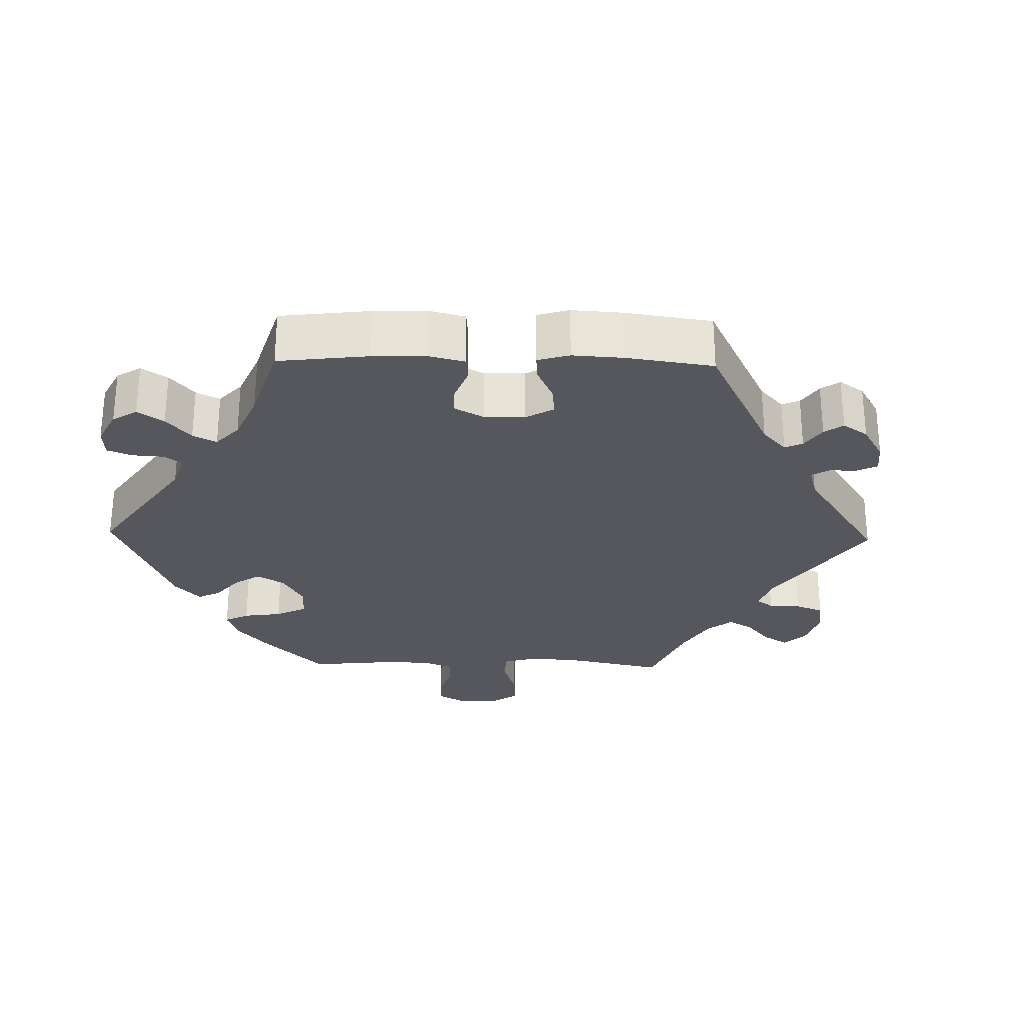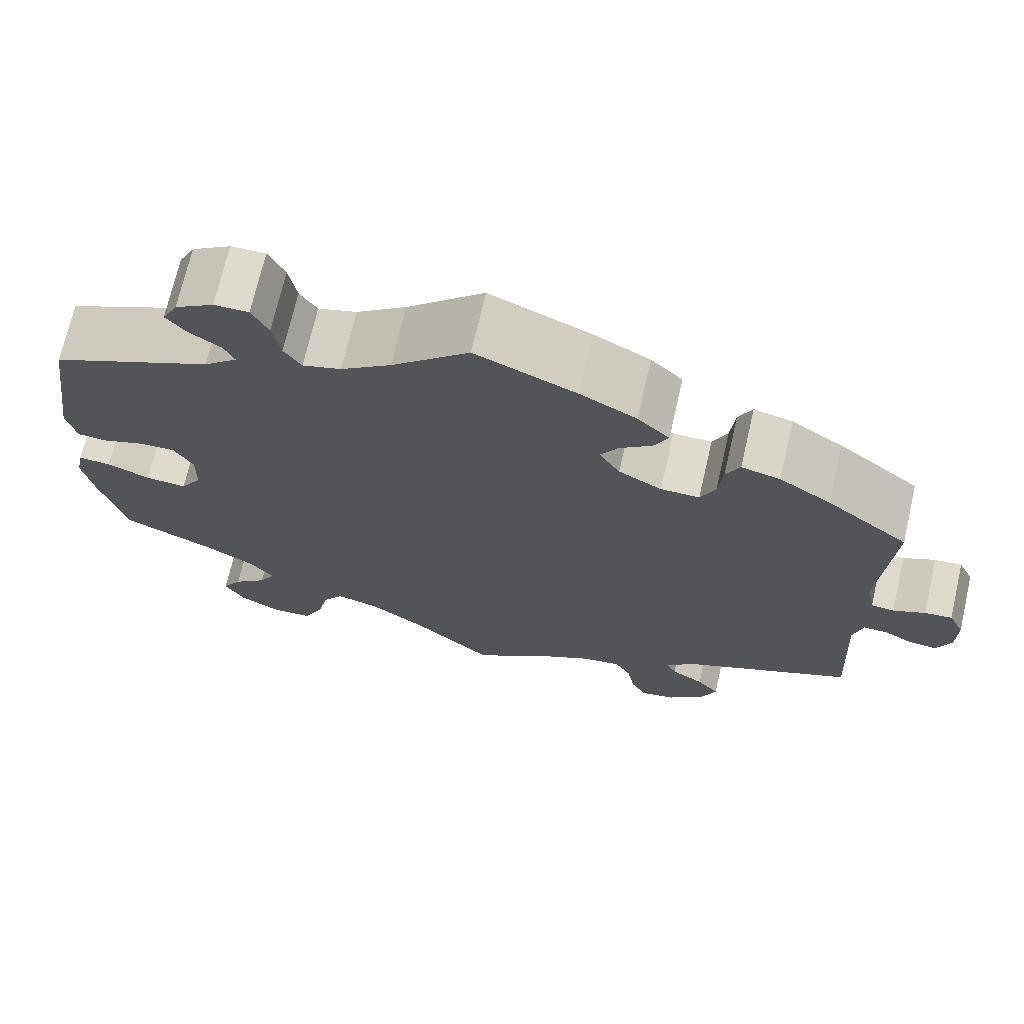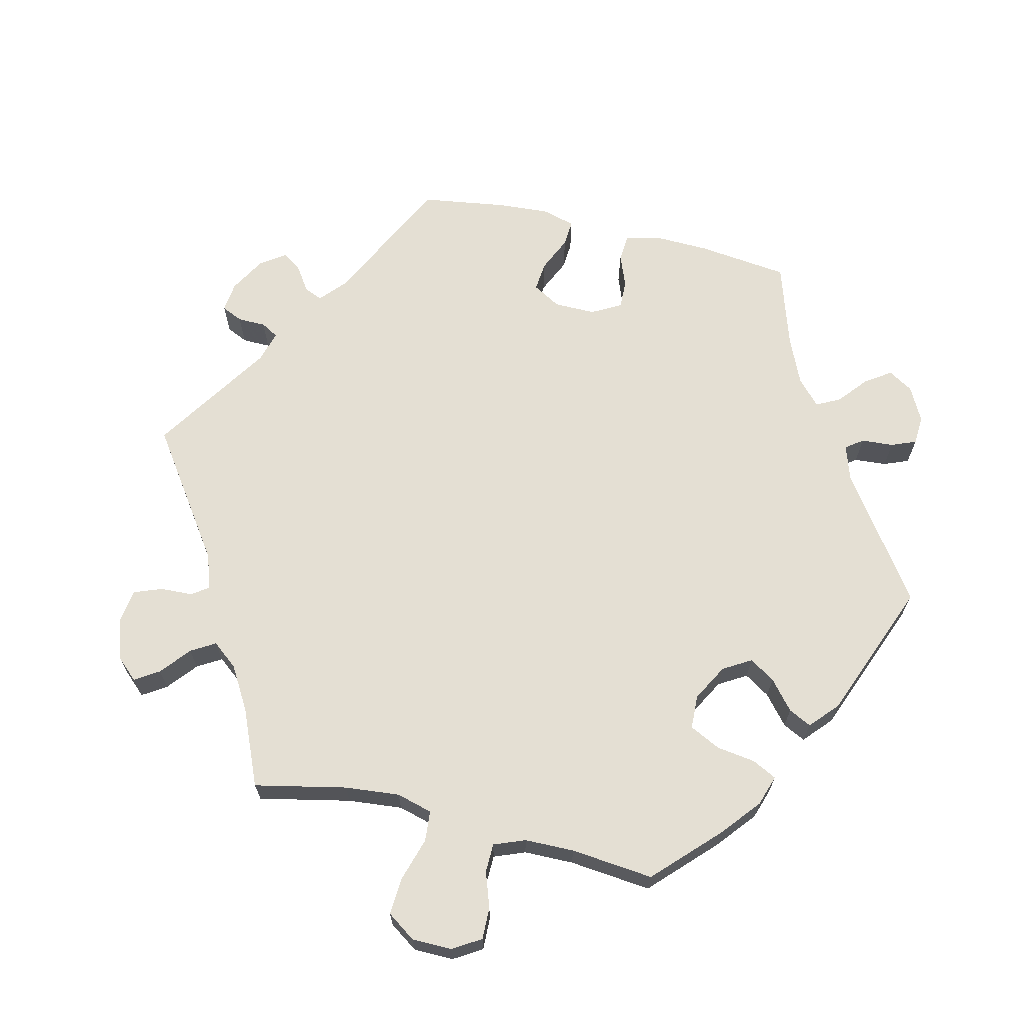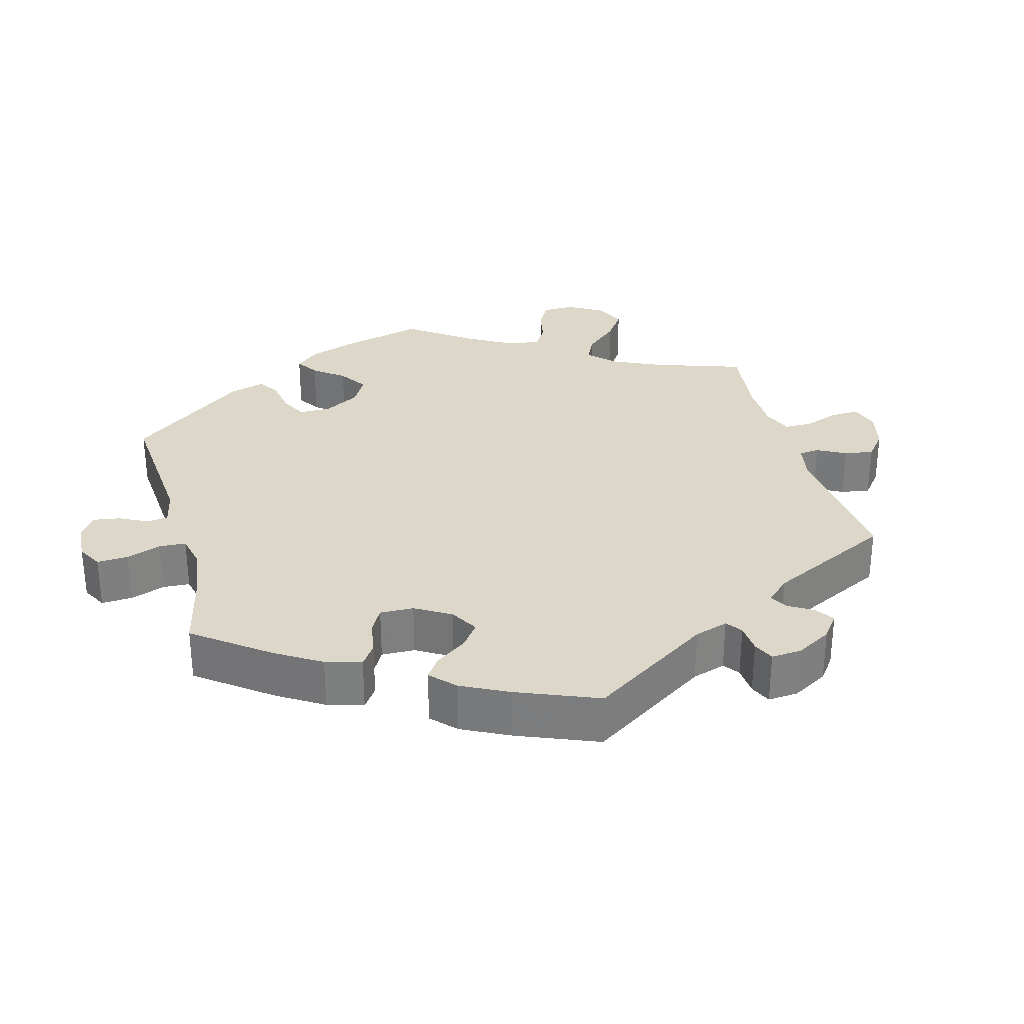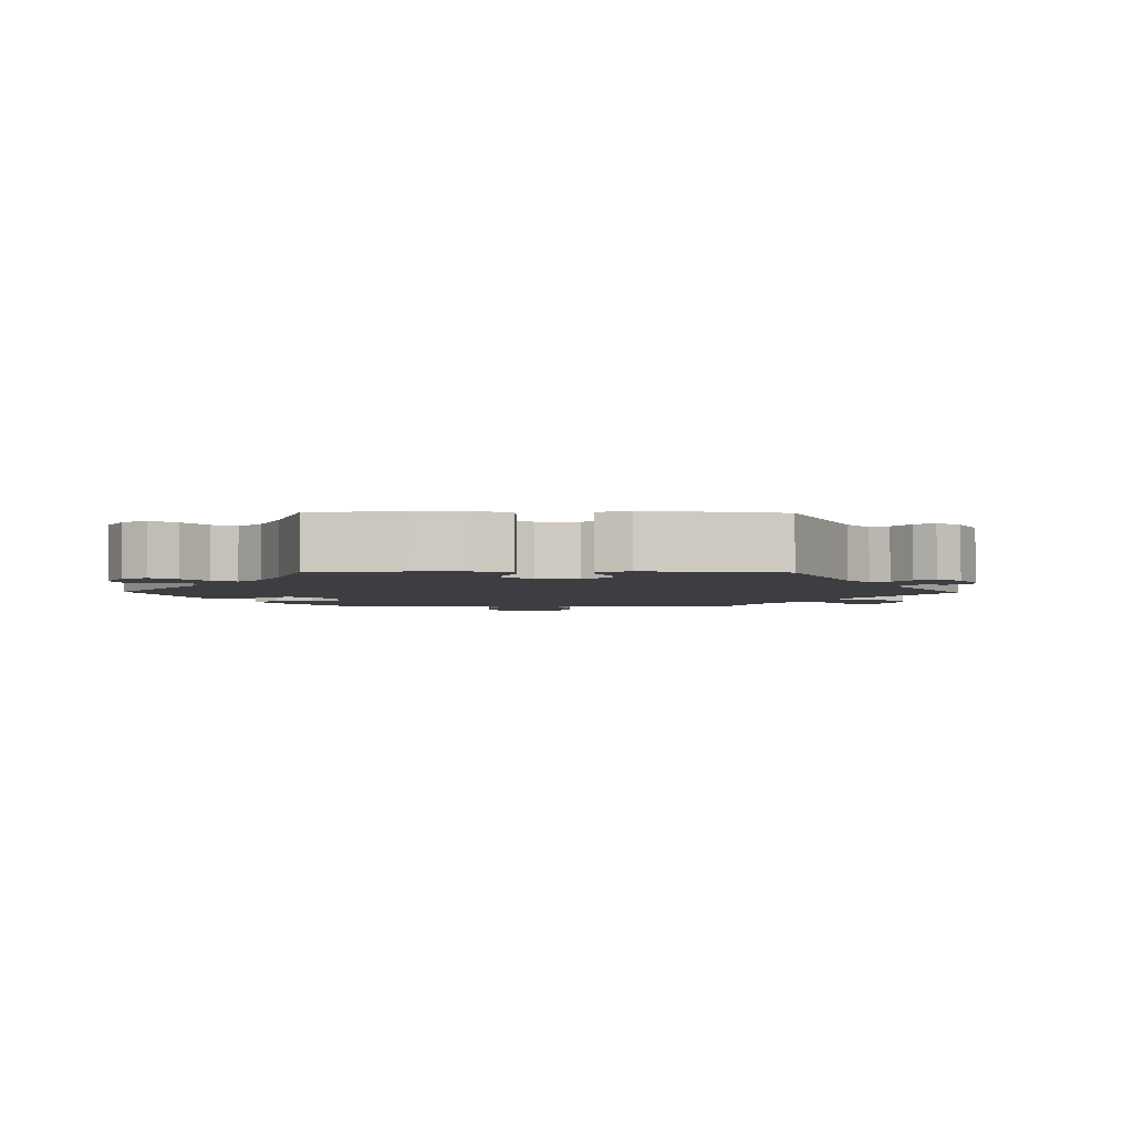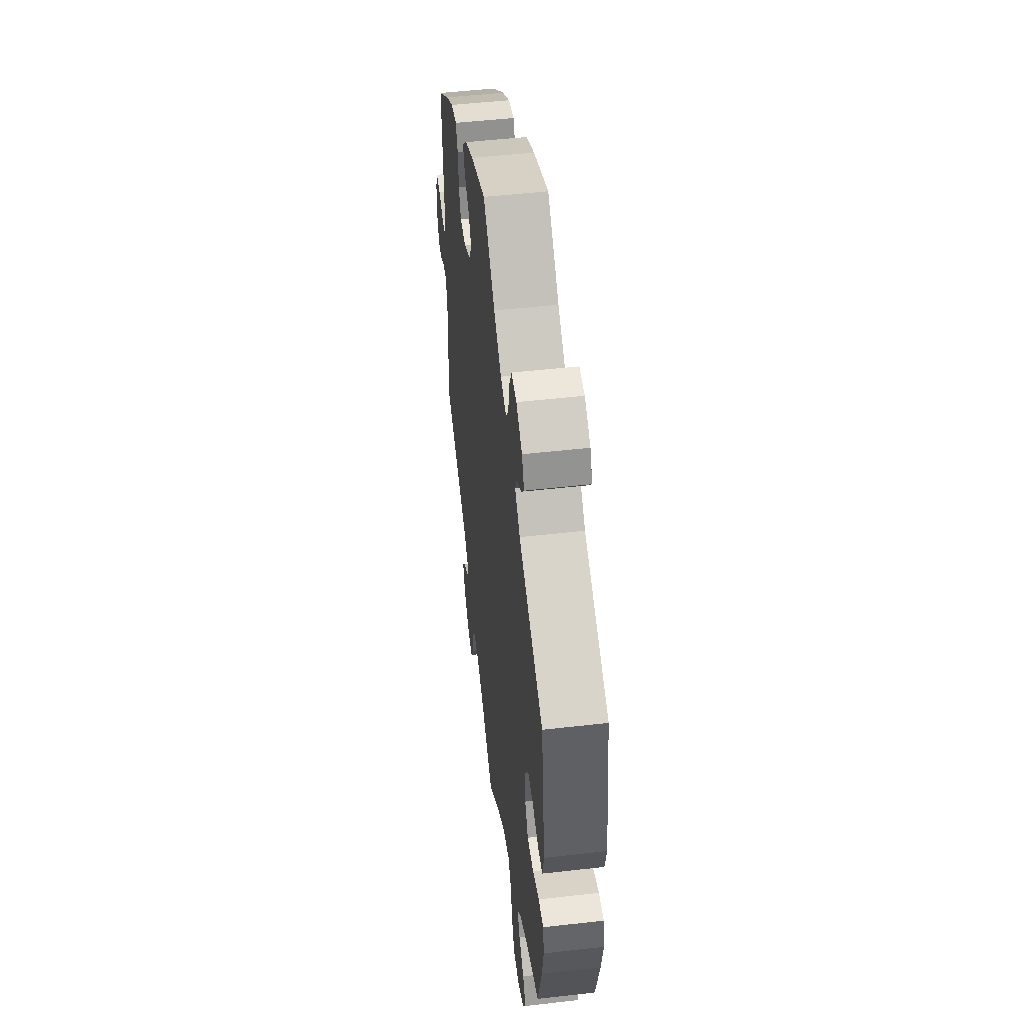
<metadata>
{"format":"obj","ext":"obj","renderer":"f3d","projection":"perspective","resolution":1024,"background":"white","views":[{"elev":-27.5,"azim":28.6,"up":"+Y"},{"elev":70.9,"azim":13.0,"up":"+Z"},{"elev":66.6,"azim":-136.7,"up":"+Y"},{"elev":30.3,"azim":45.1,"up":"+Y"},{"elev":-3.3,"azim":28.6,"up":"+Y"},{"elev":50.6,"azim":-97.1,"up":"+Z"}]}
</metadata>
<code>
v -0.53 0.07 -0.173
v -0.542 0.07 -0.104
v -0.533 0.07 -0.06
v -0.495 0.07 -0.062
v -0.445 0.07 -0.082
v -0.397 0.07 -0.085
v -0.372 0.07 -0.045
v -0.371 0.07 0.013
v -0.393 0.07 0.052
v -0.435 0.07 0.05
v -0.484 0.07 0.032
v -0.519 0.07 0.034
v -0.53 0.07 0.085
v -0.5 0.07 0.289
v -0.312 0.07 0.377
v -0.273 0.07 0.412
v -0.285 0.07 0.439
v -0.322 0.07 0.464
v -0.345 0.07 0.493
v -0.327 0.07 0.529
v -0.282 0.07 0.558
v -0.242 0.07 0.559
v -0.223 0.07 0.52
v -0.214 0.07 0.469
v -0.194 0.07 0.438
v -0.149 0.07 0.452
v -0.091 0.07 0.495
v -0.001 0.07 0.578
v 0.116 0.07 0.528
v 0.181 0.07 0.493
v 0.218 0.07 0.457
v 0.202 0.07 0.424
v 0.164 0.07 0.393
v 0.144 0.07 0.36
v 0.168 0.07 0.32
v 0.218 0.07 0.292
v 0.263 0.07 0.292
v 0.28 0.07 0.33
v 0.285 0.07 0.383
v 0.301 0.07 0.416
v 0.346 0.07 0.405
v 0.406 0.07 0.365
v 0.501 0.07 0.29
v 0.488 0.07 0.091
v 0.498 0.07 0.043
v 0.525 0.07 0.04
v 0.562 0.07 0.058
v 0.594 0.07 0.061
v 0.612 0.07 0.023
v 0.612 0.07 -0.034
v 0.595 0.07 -0.073
v 0.563 0.07 -0.07
v 0.529 0.07 -0.051
v 0.501 0.07 -0.051
v 0.49 0.07 -0.095
v 0.501 0.07 -0.289
v 0.307 0.07 -0.38
v 0.268 0.07 -0.414
v 0.28 0.07 -0.44
v 0.318 0.07 -0.464
v 0.344 0.07 -0.496
v 0.326 0.07 -0.541
v 0.284 0.07 -0.58
v 0.243 0.07 -0.589
v 0.225 0.07 -0.554
v 0.216 0.07 -0.502
v 0.197 0.07 -0.468
v 0.152 0.07 -0.475
v 0.092 0.07 -0.509
v 0 0.07 -0.578
v -0.097 0.07 -0.491
v -0.159 0.07 -0.447
v -0.209 0.07 -0.434
v -0.233 0.07 -0.469
v -0.247 0.07 -0.53
v -0.27 0.07 -0.577
v -0.318 0.07 -0.581
v -0.366 0.07 -0.554
v -0.388 0.07 -0.514
v -0.365 0.07 -0.476
v -0.326 0.07 -0.442
v -0.307 0.07 -0.407
v -0.336 0.07 -0.371
v -0.395 0.07 -0.336
v -0.5 0.07 -0.289
v -0.53 0 -0.173
v -0.542 0 -0.104
v -0.533 0 -0.06
v -0.495 0 -0.062
v -0.445 0 -0.082
v -0.397 0 -0.085
v -0.372 0 -0.045
v -0.371 0 0.013
v -0.393 0 0.052
v -0.435 0 0.05
v -0.484 0 0.032
v -0.519 0 0.034
v -0.53 0 0.085
v -0.5 0 0.289
v -0.312 0 0.377
v -0.273 0 0.412
v -0.285 0 0.439
v -0.322 0 0.464
v -0.345 0 0.493
v -0.327 0 0.529
v -0.282 0 0.558
v -0.242 0 0.559
v -0.223 0 0.52
v -0.214 0 0.469
v -0.194 0 0.438
v -0.149 0 0.452
v -0.091 0 0.495
v -0.001 0 0.578
v 0.116 0 0.528
v 0.181 0 0.493
v 0.218 0 0.457
v 0.202 0 0.424
v 0.164 0 0.393
v 0.144 0 0.36
v 0.168 0 0.32
v 0.218 0 0.292
v 0.263 0 0.292
v 0.28 0 0.33
v 0.285 0 0.383
v 0.301 0 0.416
v 0.346 0 0.405
v 0.406 0 0.365
v 0.501 0 0.29
v 0.488 0 0.091
v 0.498 0 0.043
v 0.525 0 0.04
v 0.562 0 0.058
v 0.594 0 0.061
v 0.612 0 0.023
v 0.612 0 -0.034
v 0.595 0 -0.073
v 0.563 0 -0.07
v 0.529 0 -0.051
v 0.501 0 -0.051
v 0.49 0 -0.095
v 0.501 0 -0.289
v 0.307 0 -0.38
v 0.268 0 -0.414
v 0.28 0 -0.44
v 0.318 0 -0.464
v 0.344 0 -0.496
v 0.326 0 -0.541
v 0.284 0 -0.58
v 0.243 0 -0.589
v 0.225 0 -0.554
v 0.216 0 -0.502
v 0.197 0 -0.468
v 0.152 0 -0.475
v 0.092 0 -0.509
v 0 0 -0.578
v -0.097 0 -0.491
v -0.159 0 -0.447
v -0.209 0 -0.434
v -0.233 0 -0.469
v -0.247 0 -0.53
v -0.27 0 -0.577
v -0.318 0 -0.581
v -0.366 0 -0.554
v -0.388 0 -0.514
v -0.365 0 -0.476
v -0.326 0 -0.442
v -0.307 0 -0.407
v -0.336 0 -0.371
v -0.395 0 -0.336
v -0.5 0 -0.289
f 84 85 1 2
f 83 84 2 3
f 82 83 3 4
f 78 79 80 81
f 78 81 82
f 77 78 82
f 74 75 76 77
f 73 74 77 82
f 72 73 82 4
f 69 70 71
f 68 69 71 72
f 67 68 72 4
f 63 64 65 66
f 63 66 67
f 62 63 67
f 59 60 61 62
f 58 59 62 67
f 57 58 67
f 55 56 57
f 54 55 57 67
f 50 51 52 53
f 50 53 54
f 49 50 54
f 46 47 48 49
f 45 46 49 54
f 44 45 54 67
f 38 39 40 41
f 37 38 41 42
f 30 31 32 33
f 30 33 34
f 27 28 29 30
f 26 27 30 34
f 25 26 34 35
f 21 22 23 24
f 21 24 25
f 20 21 25
f 17 18 19 20
f 17 20 25
f 16 17 25 35
f 12 13 14 15
f 10 11 12 15
f 9 10 15 16
f 8 9 16 35
f 67 4 5
f 67 5 6
f 44 67 6 7
f 37 42 43 44
f 36 37 44 7
f 7 8 35 36
f 87 86 170 169
f 88 87 169 168
f 89 88 168 167
f 166 165 164 163
f 167 166 163
f 167 163 162
f 162 161 160 159
f 167 162 159 158
f 89 167 158 157
f 156 155 154
f 157 156 154 153
f 89 157 153 152
f 151 150 149 148
f 152 151 148
f 152 148 147
f 147 146 145 144
f 152 147 144 143
f 152 143 142
f 142 141 140
f 152 142 140 139
f 138 137 136 135
f 139 138 135
f 139 135 134
f 134 133 132 131
f 139 134 131 130
f 152 139 130 129
f 126 125 124 123
f 127 126 123 122
f 118 117 116 115
f 119 118 115
f 115 114 113 112
f 119 115 112 111
f 120 119 111 110
f 109 108 107 106
f 110 109 106
f 110 106 105
f 105 104 103 102
f 110 105 102
f 120 110 102 101
f 100 99 98 97
f 100 97 96 95
f 101 100 95 94
f 120 101 94 93
f 90 89 152
f 91 90 152
f 92 91 152 129
f 129 128 127 122
f 92 129 122 121
f 121 120 93 92
f 1 86 87 2
f 2 87 88 3
f 3 88 89 4
f 4 89 90 5
f 5 90 91 6
f 6 91 92 7
f 7 92 93 8
f 8 93 94 9
f 9 94 95 10
f 10 95 96 11
f 11 96 97 12
f 12 97 98 13
f 13 98 99 14
f 14 99 100 15
f 15 100 101 16
f 16 101 102 17
f 17 102 103 18
f 18 103 104 19
f 19 104 105 20
f 20 105 106 21
f 21 106 107 22
f 22 107 108 23
f 23 108 109 24
f 24 109 110 25
f 25 110 111 26
f 26 111 112 27
f 27 112 113 28
f 28 113 114 29
f 29 114 115 30
f 30 115 116 31
f 31 116 117 32
f 32 117 118 33
f 33 118 119 34
f 34 119 120 35
f 35 120 121 36
f 36 121 122 37
f 37 122 123 38
f 38 123 124 39
f 39 124 125 40
f 40 125 126 41
f 41 126 127 42
f 42 127 128 43
f 43 128 129 44
f 44 129 130 45
f 45 130 131 46
f 46 131 132 47
f 47 132 133 48
f 48 133 134 49
f 49 134 135 50
f 50 135 136 51
f 51 136 137 52
f 52 137 138 53
f 53 138 139 54
f 54 139 140 55
f 55 140 141 56
f 56 141 142 57
f 57 142 143 58
f 58 143 144 59
f 59 144 145 60
f 60 145 146 61
f 61 146 147 62
f 62 147 148 63
f 63 148 149 64
f 64 149 150 65
f 65 150 151 66
f 66 151 152 67
f 67 152 153 68
f 68 153 154 69
f 69 154 155 70
f 70 155 156 71
f 71 156 157 72
f 72 157 158 73
f 73 158 159 74
f 74 159 160 75
f 75 160 161 76
f 76 161 162 77
f 77 162 163 78
f 78 163 164 79
f 79 164 165 80
f 80 165 166 81
f 81 166 167 82
f 82 167 168 83
f 83 168 169 84
f 84 169 170 85
f 85 170 86 1

</code>
